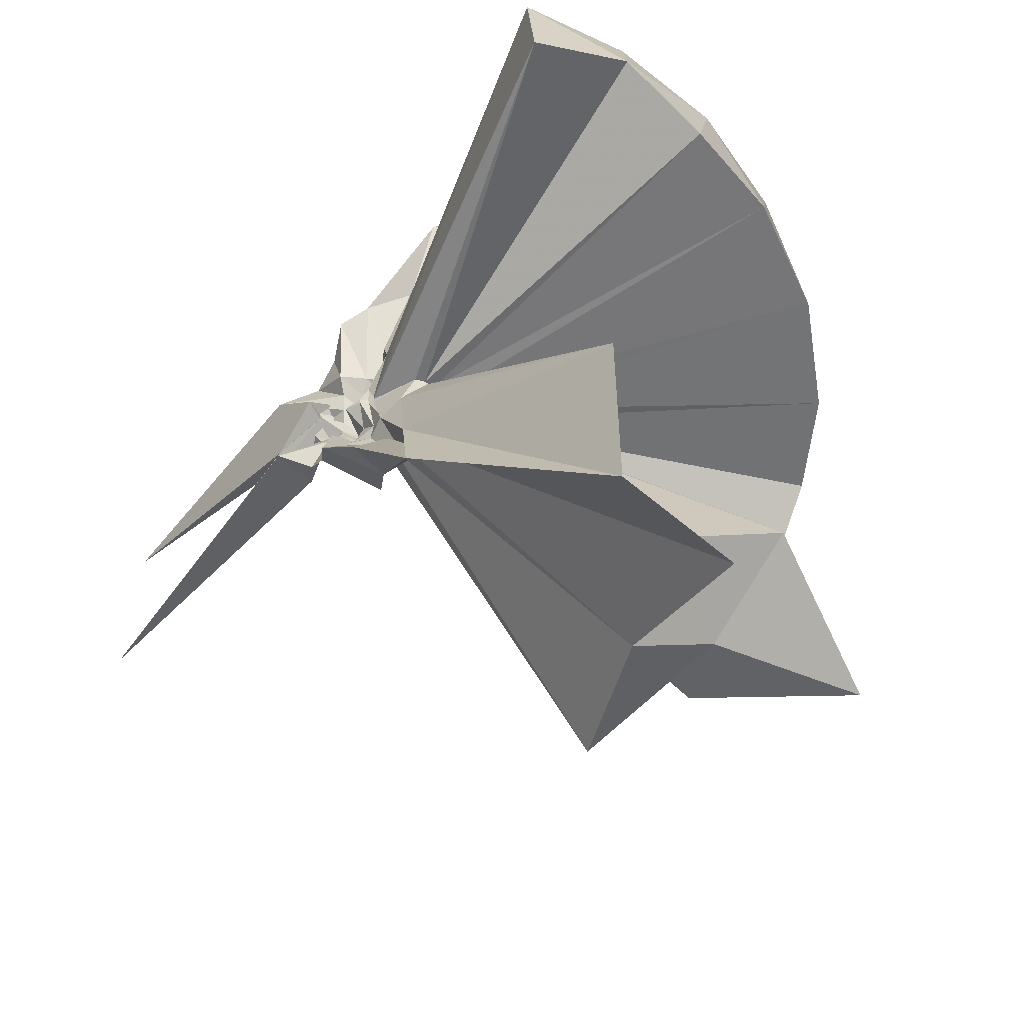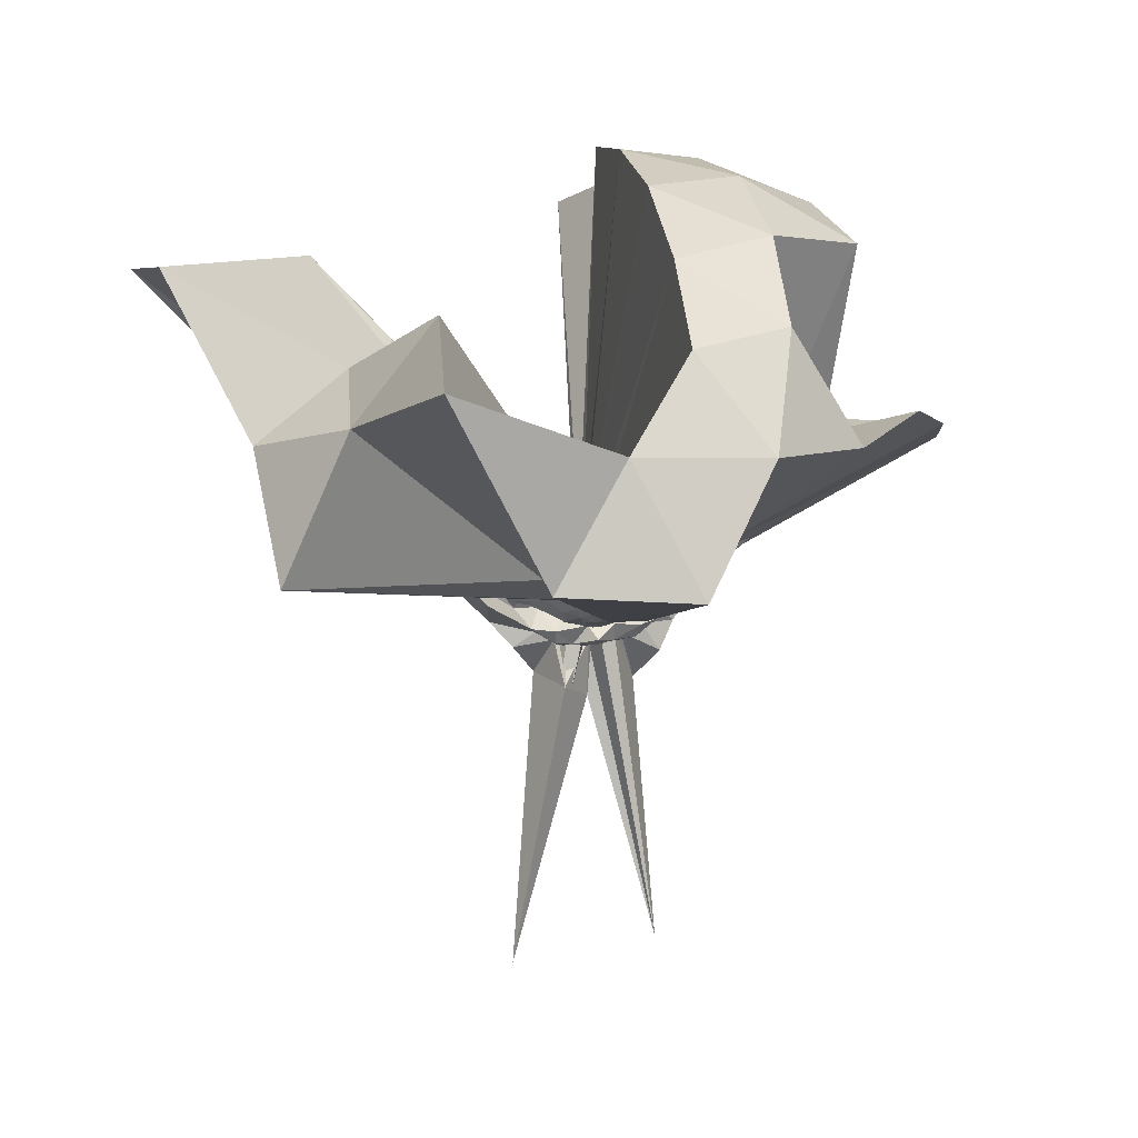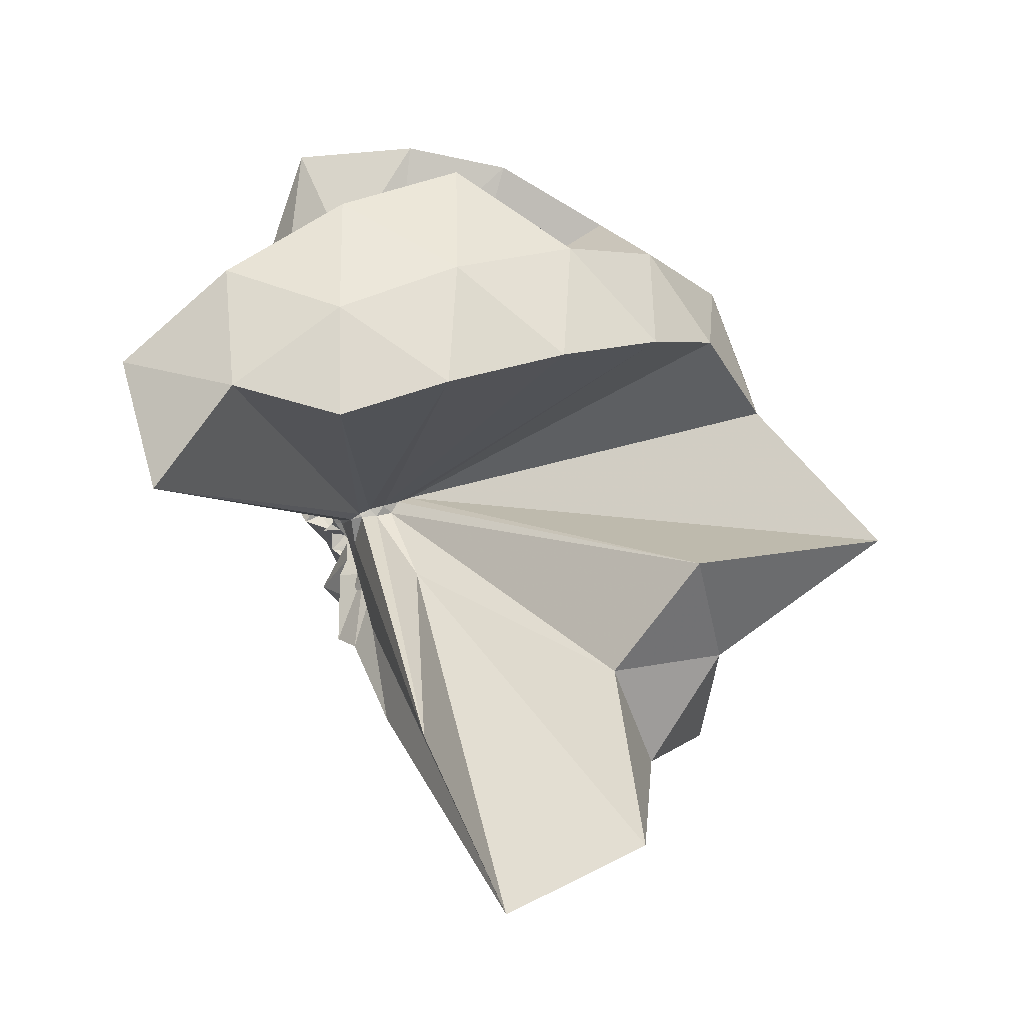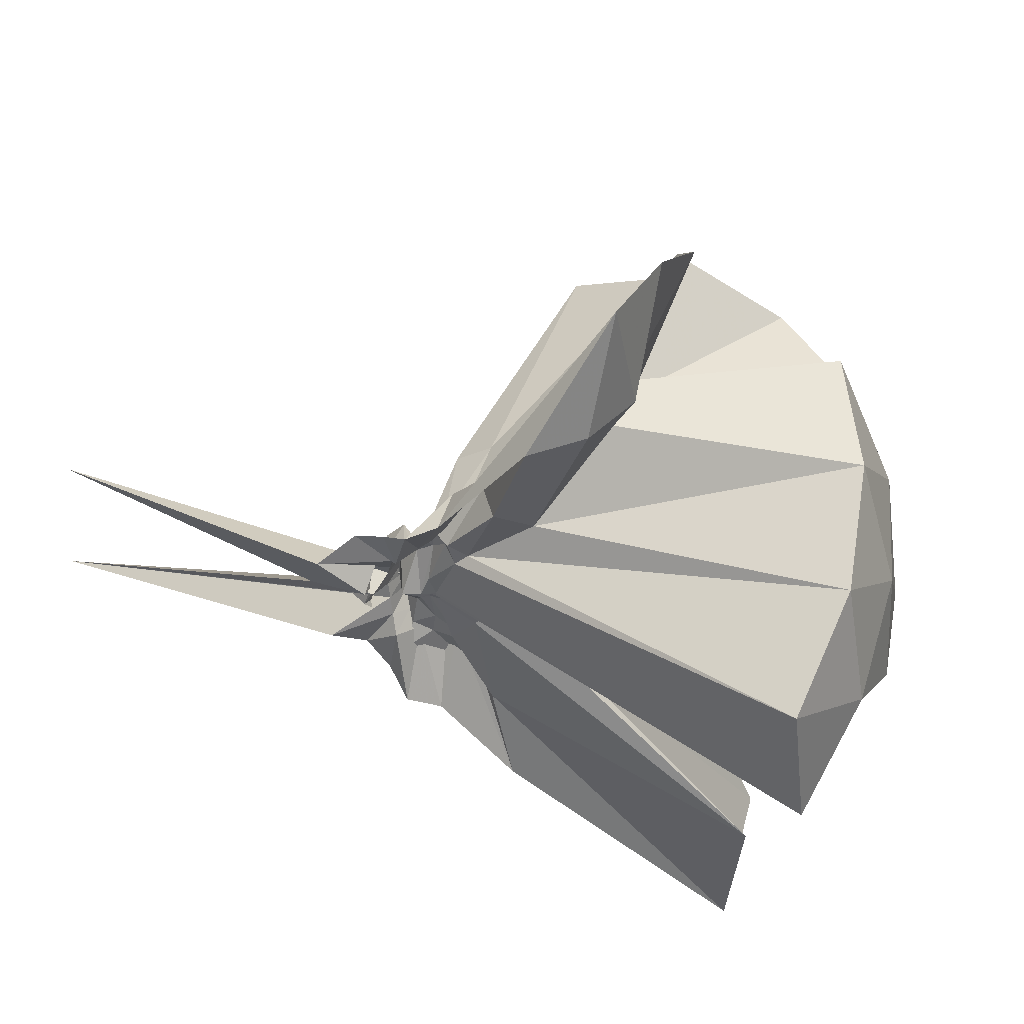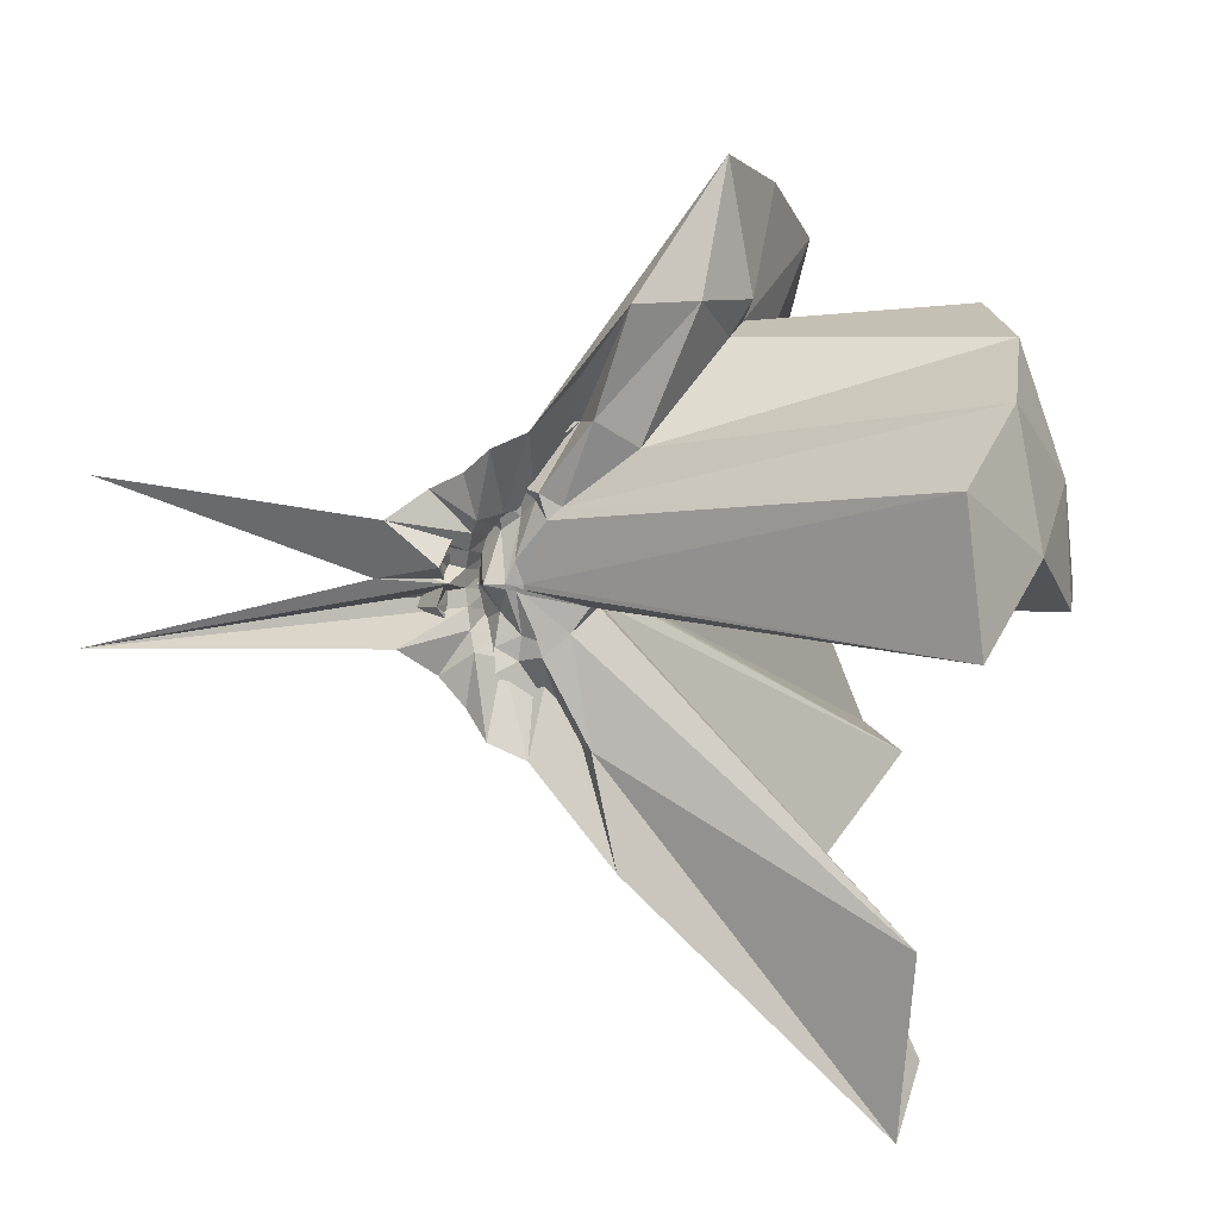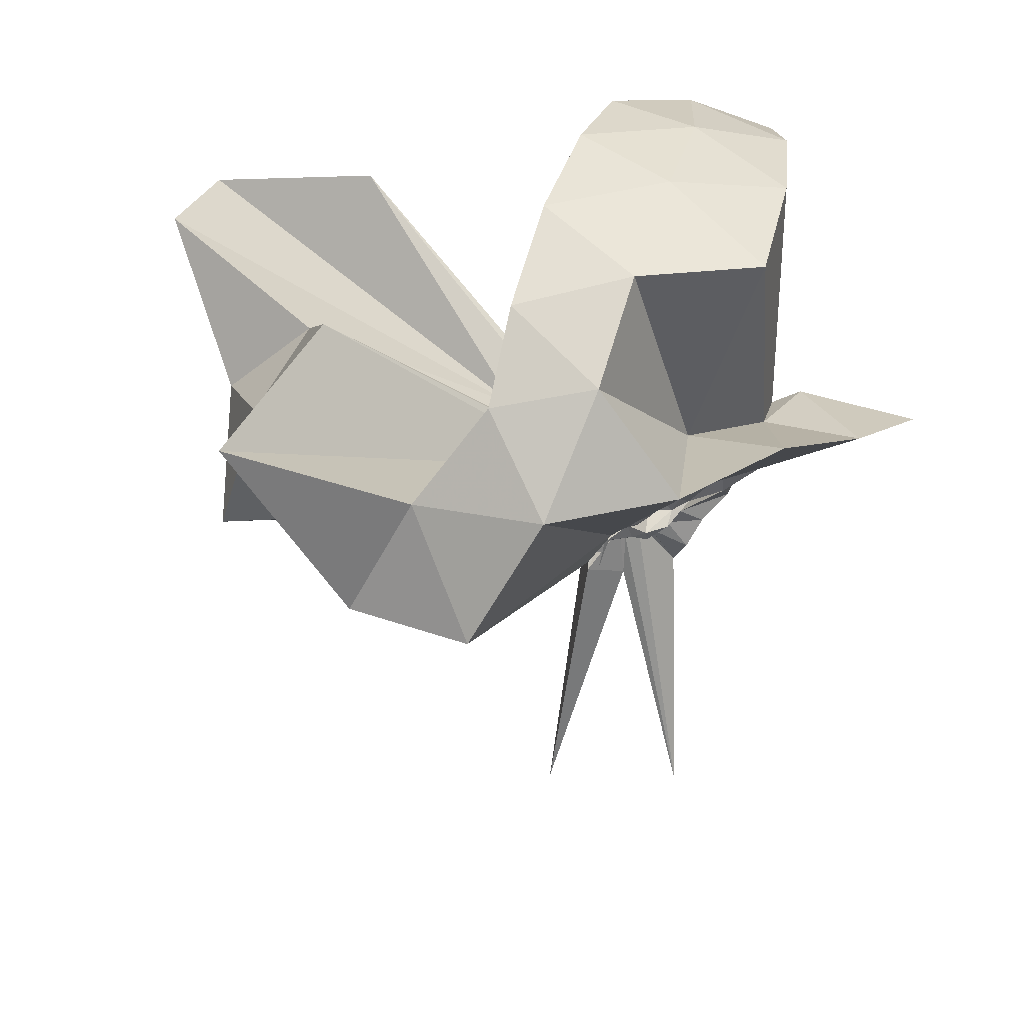
<metadata>
{"format":"obj","ext":"obj","renderer":"f3d","projection":"perspective","resolution":1024,"background":"white","views":[{"elev":-55.8,"azim":-43.2,"up":"+Y"},{"elev":3.2,"azim":77.6,"up":"+Z"},{"elev":79.2,"azim":-19.1,"up":"+Z"},{"elev":48.1,"azim":-72.6,"up":"+Y"},{"elev":13.7,"azim":-74.1,"up":"+Y"},{"elev":22.7,"azim":110.2,"up":"+Z"}]}
</metadata>
<code>
v -0.9095 -0.1019 1.1
v -1.035 -0.09468 -0.04031
v -0.0576 -0.09878 0.6116
v -0.1248 0.1294 0.6613
v -0.5469 0.2122 0.4148
v -0.6595 0.3636 0.4289
v -0.7716 0.4216 0.474
v -0.9165 0.4351 0.4125
v -0.9991 0.2198 0.2312
v -0.9889 0.07707 0.1217
v -0.9714 0.05955 0.111
v -0.9881 -0.05341 0.07495
v -0.9878 -0.1028 0.07623
v -0.9851 -0.1131 0.0764
v -0.9804 -0.2073 0.1177
v -0.9861 -0.2368 0.1261
v -0.9949 -0.4087 0.2239
v -0.9167 -1.165 0.8062
v -0.5911 -1.125 0.793
v -0.5122 -0.7324 0.5798
v -0.2637 -0.5797 0.6846
v -0.81 -0.1317 0.1902
v 0.02359 0.05794 0.3939
v -0.1726 0.3027 0.4117
v -0.3524 0.4882 0.4902
v -0.5433 0.6155 0.4618
v -0.7937 0.69 0.4299
v -1.005 0.4365 0.3031
v -0.9105 0.2013 0.1797
v -0.9565 0.08027 0.07689
v -0.9521 0.02434 0.07637
v -1.001 -0.09571 0.06054
v -0.9996 -0.1071 0.06024
v -0.968 -0.2013 0.08075
v -0.9711 -0.2509 0.0754
v -0.9312 -0.4076 0.1672
v -1.03 -0.6345 0.2851
v -0.9418 -0.2699 0.1251
v -0.4886 -0.9385 0.4144
v -0.2624 -0.7632 0.4514
v 0.1606 -0.6418 0.5197
v 0.02332 -0.2488 0.3965
v -0.6168 0.006595 0.1032
v -0.8183 -0.003714 0.09599
v -0.8568 0.01985 0.09709
v -0.9179 0.03563 0.09424
v -1.05 0.2027 0.1235
v -0.944 0.197 0.1221
v -1.018 0.08698 0.04901
v -0.9698 0.05606 0.03907
v -0.9537 -0.003793 0.03746
v -1.009 -0.09865 0.019
v -0.9645 -0.159 0.03737
v -0.9811 -0.2246 0.03142
v -1.017 -0.2755 0.02768
v -0.9483 -0.4166 0.1071
v -1.051 -0.4218 0.1174
v -0.9098 -0.2538 0.09094
v -0.3329 -0.8991 0.1196
v -0.6624 -0.2781 0.1142
v 0.02564 -0.4034 0.1213
v 0.07515 -0.09967 0.1065
v -0.8128 -0.02931 0.05465
v -0.8444 0.002548 0.05995
v -0.8997 0.02026 0.05673
v -0.9808 0.03426 0.05134
v -1.078 0.1728 0.05787
v -1.001 0.06983 0.02545
v -0.9394 0.0542 0.004074
v -0.909 0.006886 -0.007984
v -0.9364 -0.05091 -0.007245
v -0.9409 -0.1132 -0.0113
v -0.9195 -0.1955 -0.02226
v -0.9463 -0.2472 -0.01774
v -0.9013 -0.3609 0.04154
v -1.084 -0.3814 0.04782
v -0.9744 -0.2464 0.04524
v -0.8952 -0.2226 0.05411
v -0.842 -0.1952 0.05758
v -0.8107 -0.1569 0.05381
v -0.6214 -0.1386 0.02104
v -0.6219 -0.0526 0.02152
v -0.8424 -0.02788 0.03427
v -0.8745 -0.006956 0.02782
v -0.9633 0.008396 0.02161
v -1.033 0.02799 0.01619
v -1.039 0.1181 -0.007085
v -1.008 0.03305 -0.0136
v -0.9364 0.001077 -0.03753
v -0.9577 -0.04586 -0.04652
v -0.9085 -0.09469 -0.04285
v -0.9588 -0.145 -0.05525
v -0.9395 -0.1924 -0.05277
v -1.01 -0.2255 -0.03018
v -1.043 -0.33 -0.006327
v -1.031 -0.2247 0.008049
v -0.9611 -0.206 0.01773
v -0.8731 -0.1854 0.0254
v -0.8411 -0.1629 0.033
v -0.8249 -0.1306 0.02135
v -0.8197 -0.09325 0.01582
v -0.8254 -0.05821 0.02129
v -0.2013 -0.09974 0.8012
v -0.3153 0.1457 0.8605
v -0.494 0.3933 0.8571
v -0.7864 0.3505 0.4328
v -0.9514 0.164 0.3073
v -0.9835 0.05271 0.1666
v -0.9931 0.02759 0.1399
v -0.9837 -0.09868 0.09048
v -0.983 -0.1096 0.09027
v -0.9811 -0.1193 0.08962
v -0.9699 -0.1916 0.1772
v -0.9595 -0.7589 0.8441
v -0.8544 -0.3344 0.3165
v -0.8637 -0.156 0.2082
v -0.8388 -0.1356 0.2083
v -0.4185 -0.1013 0.9691
v -0.5733 0.1446 1.008
v -0.7576 0.3693 0.9673
v -1.038 0.2972 1.007
v -1.309 0.19 0.9659
v -1.326 -0.102 1.006
v -0.9594 -0.1404 0.2129
v -0.9331 -0.145 0.2223
v -0.8986 -0.1537 0.2192
v -0.8752 -0.1364 0.2255
v -0.6747 -0.1016 1.071
v -0.8375 0.1243 1.071
v -1.101 0.03791 1.071
v -0.9368 -0.1362 0.2224
v -0.9106 -0.1331 0.2237
v -0.8632 -0.03969 0.01623
v -0.9212 -0.02293 0.004545
v -1.002 -0.002814 -0.003522
v -1.026 0.08192 -0.07852
v -1.004 -0.008316 -0.03807
v -1.029 -0.05036 -0.05931
v -0.9447 -0.09645 -0.05697
v -1.03 -0.1425 -0.06558
v -1.006 -0.1809 -0.048
v -1.027 -0.2758 -0.06579
v -1.001 -0.189 -0.009192
v -0.92 -0.1682 0.001445
v -0.8624 -0.1479 0.01425
v -0.8542 -0.1151 0.003379
v -0.8545 -0.07557 0.004069
v -0.9109 -0.0593 -0.0007717
v -0.9892 -0.04092 -0.01474
v -1.087 0.0304 -0.1469
v -1.07 -0.05666 -0.04613
v -1.015 -0.09659 -0.05319
v -0.9588 -0.1642 -0.1571
v -1.082 -0.2151 -0.1286
v -0.989 -0.148 -0.0181
v -0.9105 -0.1315 -0.002643
v -0.9075 -0.09365 -0.007986
v -0.9784 -0.07695 -0.02462
v -1.02 0.06963 -0.7677
v -1.04 -0.09271 -0.1848
v -1.004 -0.2813 -0.8141
v -0.9783 -0.1142 -0.02575
f 3 23 4
f 4 23 24
f 4 24 5
f 5 24 25
f 5 25 6
f 6 25 26
f 6 26 7
f 7 26 27
f 7 27 8
f 8 27 28
f 8 28 9
f 9 28 29
f 9 29 10
f 10 29 30
f 10 30 11
f 11 30 31
f 11 31 12
f 12 31 32
f 12 32 13
f 13 32 33
f 13 33 14
f 14 33 34
f 14 34 15
f 15 34 35
f 15 35 16
f 16 35 36
f 16 36 17
f 17 36 37
f 17 37 18
f 18 37 38
f 18 38 19
f 19 38 39
f 19 39 20
f 20 39 40
f 20 40 21
f 21 40 41
f 21 41 22
f 22 41 42
f 22 42 3
f 3 42 23
f 23 43 24
f 24 43 44
f 24 44 25
f 25 44 45
f 25 45 26
f 26 45 46
f 26 46 27
f 27 46 47
f 27 47 28
f 28 47 48
f 28 48 29
f 29 48 49
f 29 49 30
f 30 49 50
f 30 50 31
f 31 50 51
f 31 51 32
f 32 51 52
f 32 52 33
f 33 52 53
f 33 53 34
f 34 53 54
f 34 54 35
f 35 54 55
f 35 55 36
f 36 55 56
f 36 56 37
f 37 56 57
f 37 57 38
f 38 57 58
f 38 58 39
f 39 58 59
f 39 59 40
f 40 59 60
f 40 60 41
f 41 60 61
f 41 61 42
f 42 61 62
f 42 62 23
f 23 62 43
f 43 63 44
f 44 63 64
f 44 64 45
f 45 64 65
f 45 65 46
f 46 65 66
f 46 66 47
f 47 66 67
f 47 67 48
f 48 67 68
f 48 68 49
f 49 68 69
f 49 69 50
f 50 69 70
f 50 70 51
f 51 70 71
f 51 71 52
f 52 71 72
f 52 72 53
f 53 72 73
f 53 73 54
f 54 73 74
f 54 74 55
f 55 74 75
f 55 75 56
f 56 75 76
f 56 76 57
f 57 76 77
f 57 77 58
f 58 77 78
f 58 78 59
f 59 78 79
f 59 79 60
f 60 79 80
f 60 80 61
f 61 80 81
f 61 81 62
f 62 81 82
f 62 82 43
f 43 82 63
f 63 83 64
f 64 83 84
f 64 84 65
f 65 84 85
f 65 85 66
f 66 85 86
f 66 86 67
f 67 86 87
f 67 87 68
f 68 87 88
f 68 88 69
f 69 88 89
f 69 89 70
f 70 89 90
f 70 90 71
f 71 90 91
f 71 91 72
f 72 91 92
f 72 92 73
f 73 92 93
f 73 93 74
f 74 93 94
f 74 94 75
f 75 94 95
f 75 95 76
f 76 95 96
f 76 96 77
f 77 96 97
f 77 97 78
f 78 97 98
f 78 98 79
f 79 98 99
f 79 99 80
f 80 99 100
f 80 100 81
f 81 100 101
f 81 101 82
f 82 101 102
f 82 102 63
f 63 102 83
f 103 104 118
f 104 119 118
f 104 105 119
f 105 120 119
f 105 106 120
f 106 107 120
f 107 121 120
f 107 108 121
f 108 122 121
f 108 109 122
f 109 110 122
f 110 123 122
f 110 111 123
f 111 124 123
f 111 112 124
f 112 113 124
f 113 125 124
f 113 114 125
f 114 126 125
f 114 115 126
f 115 116 126
f 116 127 126
f 116 117 127
f 117 118 127
f 117 103 118
f 118 119 128
f 119 129 128
f 119 120 129
f 120 121 129
f 121 130 129
f 121 122 130
f 122 123 130
f 123 131 130
f 123 124 131
f 124 125 131
f 125 132 131
f 125 126 132
f 126 127 132
f 127 128 132
f 127 118 128
f 133 148 134
f 134 148 149
f 134 149 135
f 135 149 150
f 135 150 136
f 136 150 137
f 137 150 151
f 137 151 138
f 138 151 152
f 138 152 139
f 139 152 140
f 140 152 153
f 140 153 141
f 141 153 154
f 141 154 142
f 142 154 143
f 143 154 155
f 143 155 144
f 144 155 156
f 144 156 145
f 145 156 146
f 146 156 157
f 146 157 147
f 147 157 148
f 147 148 133
f 148 158 149
f 149 158 159
f 149 159 150
f 150 159 151
f 151 159 160
f 151 160 152
f 152 160 153
f 153 160 161
f 153 161 154
f 154 161 155
f 155 161 162
f 155 162 156
f 156 162 157
f 157 162 158
f 157 158 148
f 3 4 103
f 103 4 104
f 4 5 104
f 104 5 105
f 5 6 105
f 105 6 106
f 6 7 106
f 7 8 106
f 106 8 107
f 8 9 107
f 107 9 108
f 9 10 108
f 108 10 109
f 10 11 109
f 11 12 109
f 109 12 110
f 12 13 110
f 110 13 111
f 13 14 111
f 111 14 112
f 14 15 112
f 15 16 112
f 112 16 113
f 16 17 113
f 113 17 114
f 17 18 114
f 114 18 115
f 18 19 115
f 19 20 115
f 115 20 116
f 20 21 116
f 116 21 117
f 21 22 117
f 117 22 103
f 22 3 103
f 83 133 84
f 84 133 134
f 84 134 85
f 85 134 135
f 85 135 86
f 86 135 136
f 86 136 87
f 87 136 88
f 88 136 137
f 88 137 89
f 89 137 138
f 89 138 90
f 90 138 139
f 90 139 91
f 91 139 92
f 92 139 140
f 92 140 93
f 93 140 141
f 93 141 94
f 94 141 142
f 94 142 95
f 95 142 96
f 96 142 143
f 96 143 97
f 97 143 144
f 97 144 98
f 98 144 145
f 98 145 99
f 99 145 100
f 100 145 146
f 100 146 101
f 101 146 147
f 101 147 102
f 102 147 133
f 102 133 83
f 128 129 1
f 129 130 1
f 130 131 1
f 131 132 1
f 132 128 1
f 159 158 2
f 160 159 2
f 161 160 2
f 162 161 2
f 158 162 2

</code>
